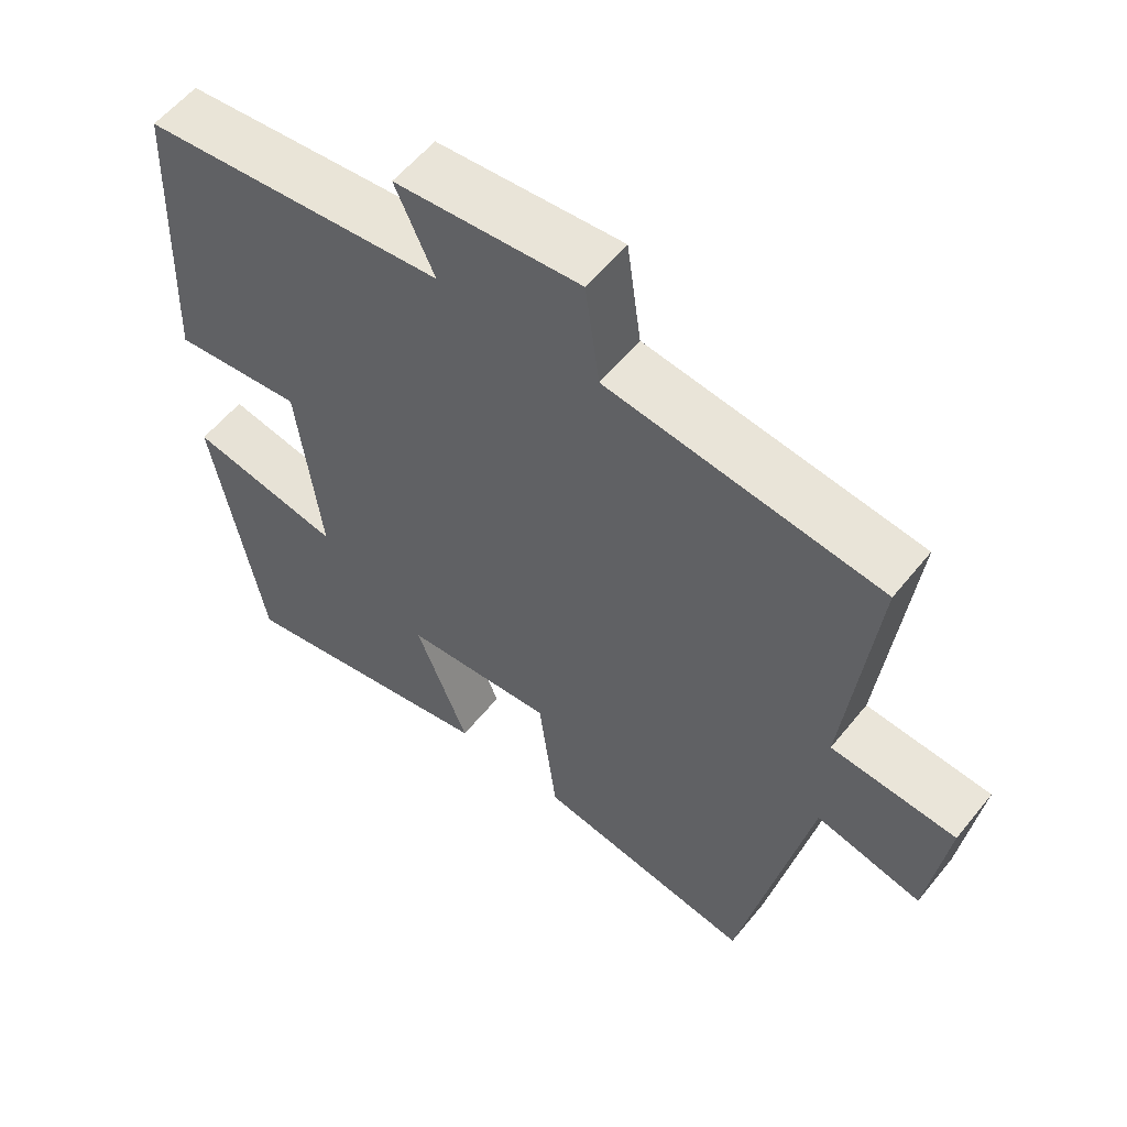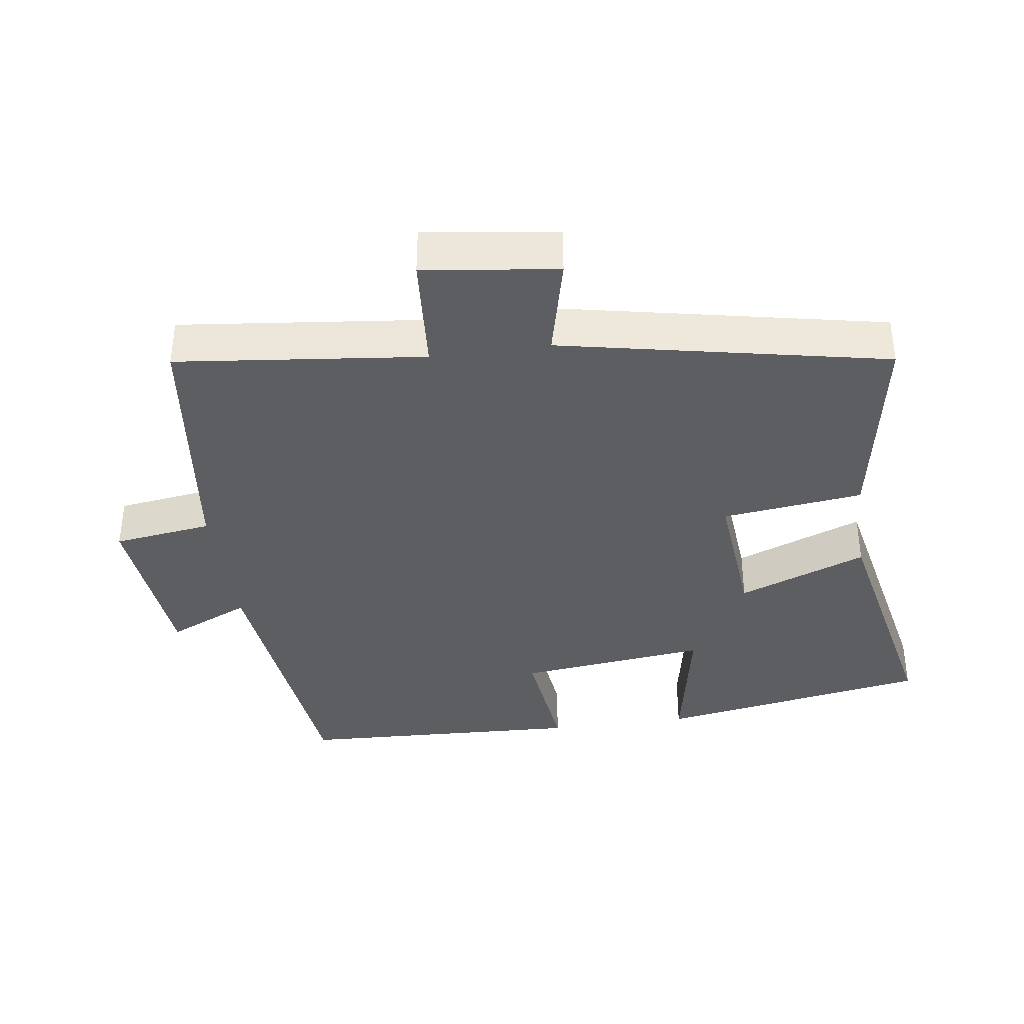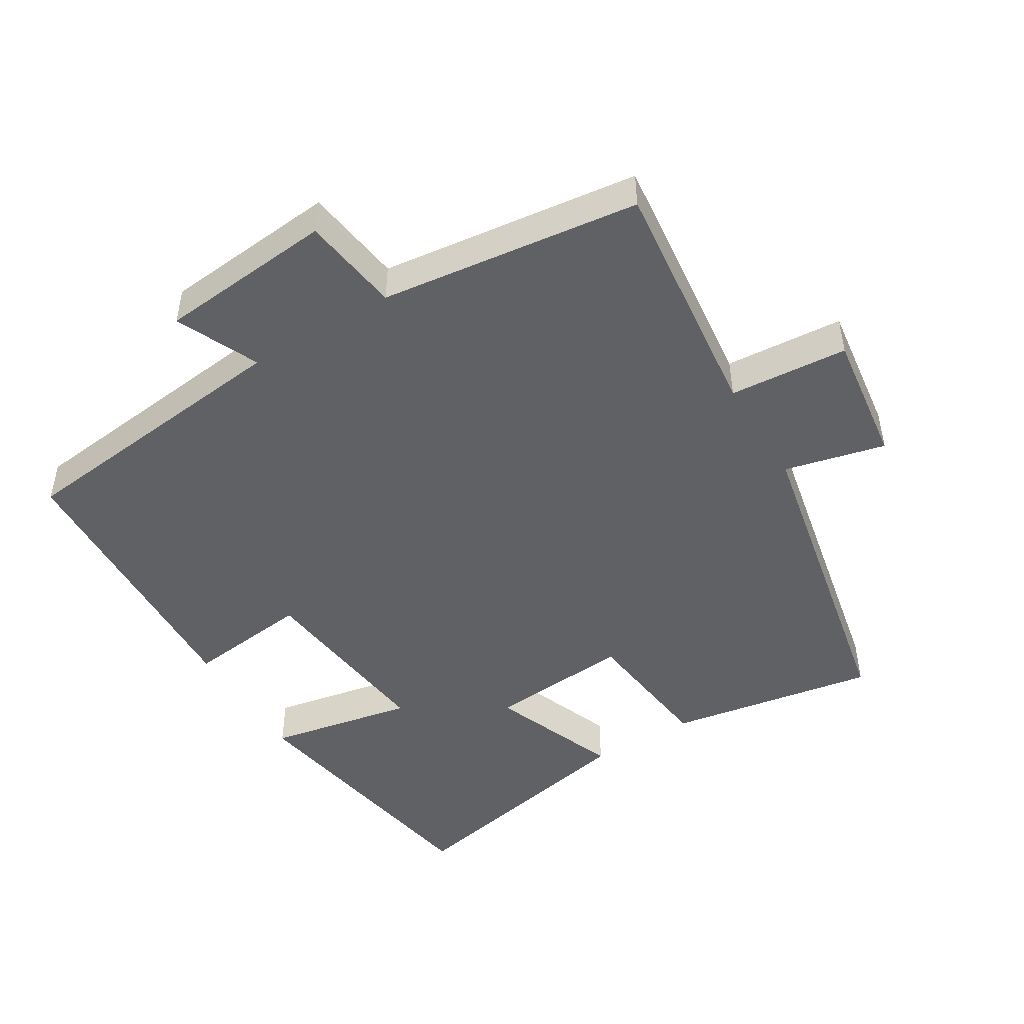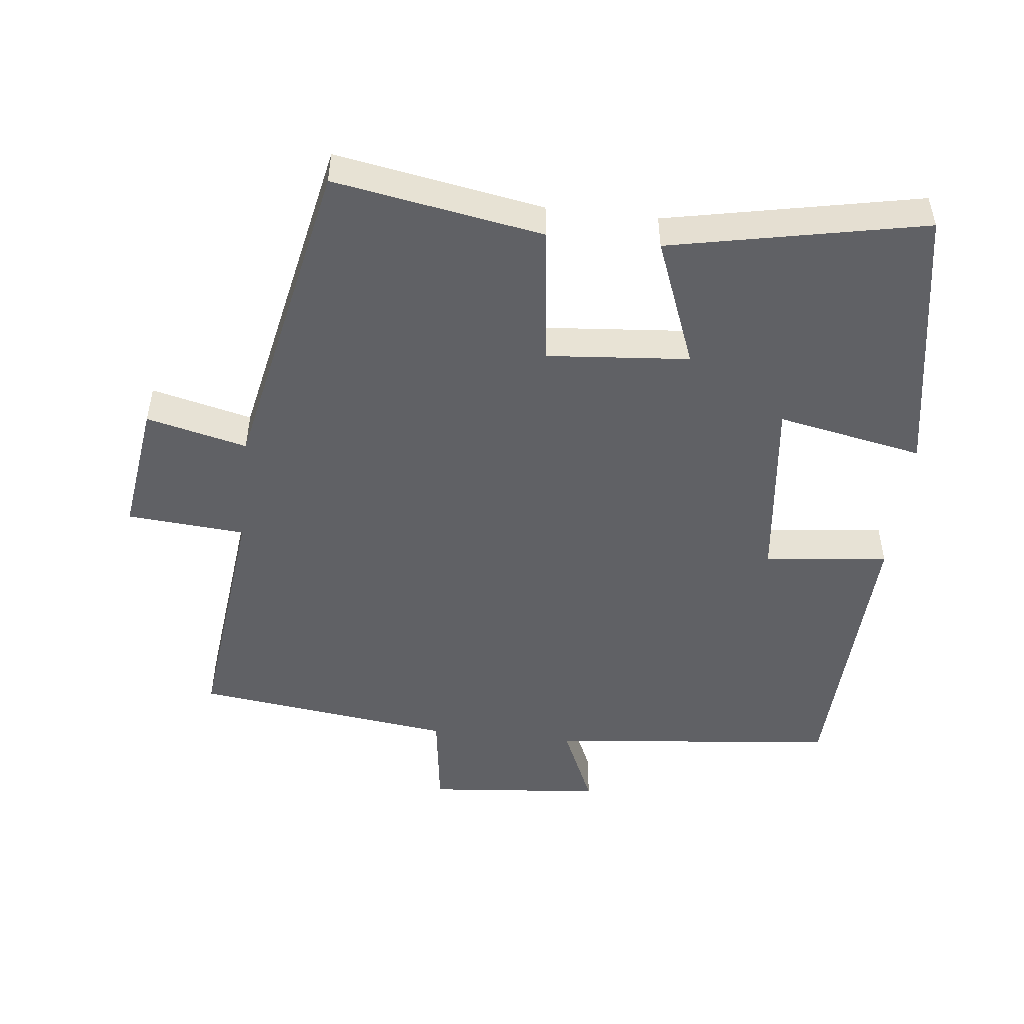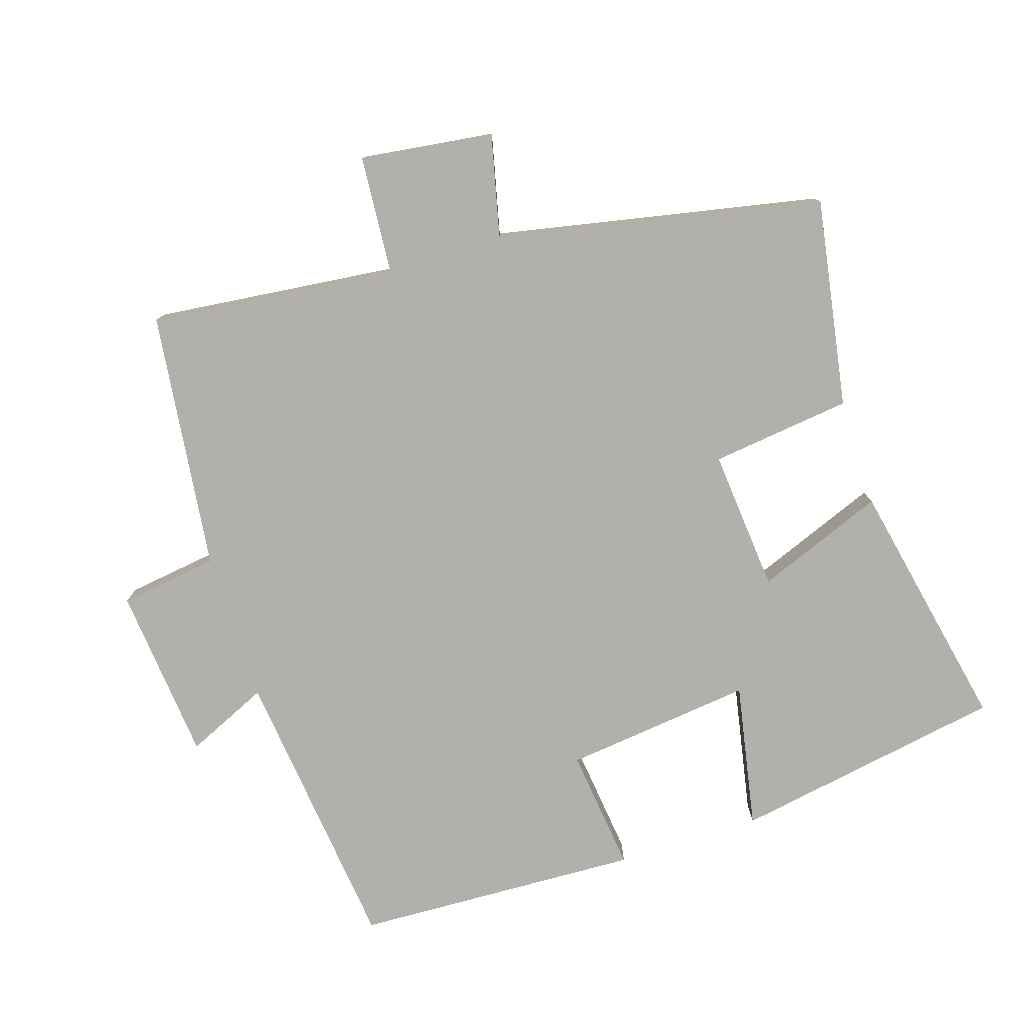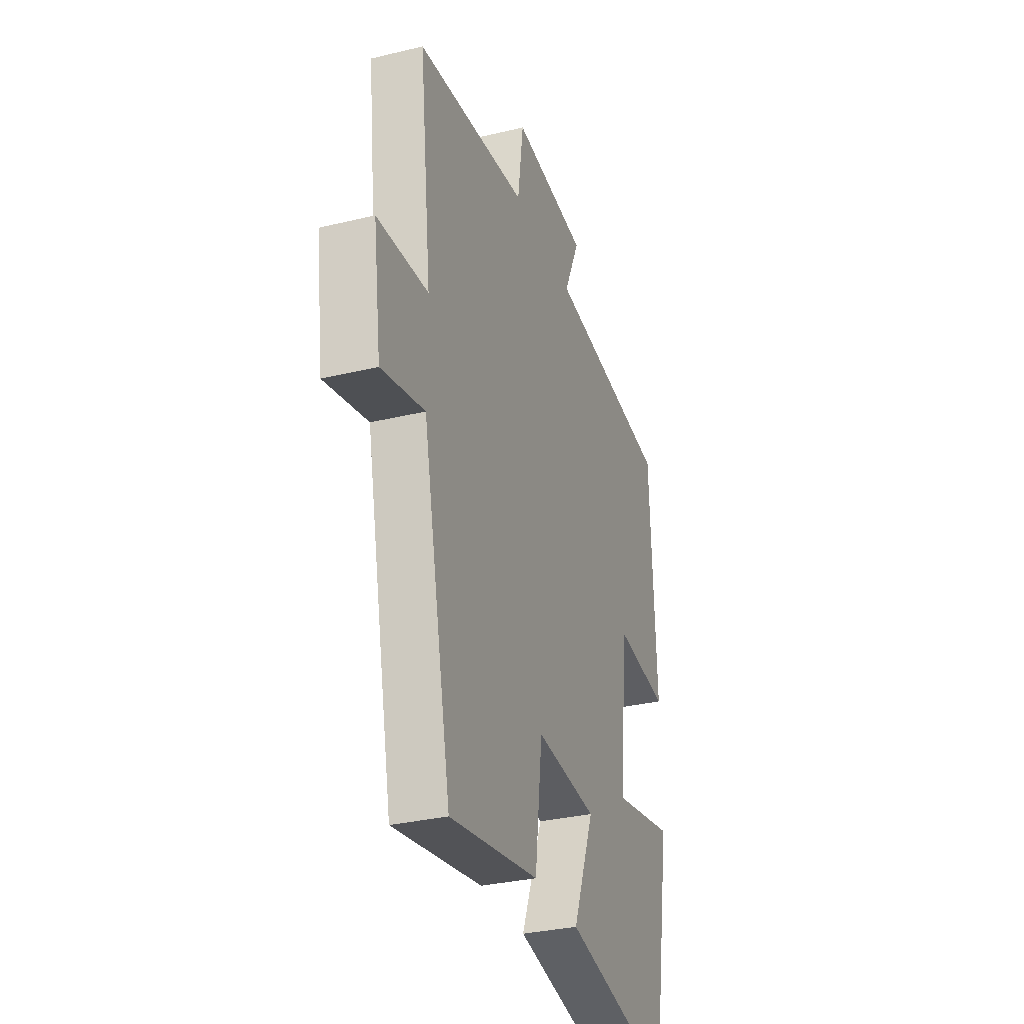
<metadata>
{"format":"obj","ext":"obj","renderer":"f3d","projection":"perspective","resolution":1024,"background":"white","views":[{"elev":57.3,"azim":38.5,"up":"+Z"},{"elev":-37.5,"azim":98.0,"up":"+Y"},{"elev":-47.9,"azim":31.3,"up":"+Y"},{"elev":-49.6,"azim":173.5,"up":"+Y"},{"elev":-78.4,"azim":107.8,"up":"+Y"},{"elev":-31.9,"azim":108.8,"up":"+Z"}]}
</metadata>
<code>
v 0.54 0.07 0.453
v 0.5 0.07 0.093
v 0.673 0.07 0.08
v 0.647 0.07 -0.114
v 0.5 0.07 -0.079
v 0.404 0.07 -0.552
v 0.1 0.07 -0.5
v 0.075 0.07 -0.295
v -0.133 0.07 -0.313
v -0.06 0.07 -0.5
v -0.431 0.07 -0.576
v -0.5 0.07 -0.179
v -0.287 0.07 -0.22
v -0.319 0.07 0.056
v -0.5 0.07 0.035
v -0.482 0.07 0.453
v -0.06 0.07 0.5
v -0.114 0.07 0.62
v 0.142 0.07 0.644
v 0.162 0.07 0.5
v 0.54 0 0.453
v 0.5 0 0.093
v 0.673 0 0.08
v 0.647 0 -0.114
v 0.5 0 -0.079
v 0.404 0 -0.552
v 0.1 0 -0.5
v 0.075 0 -0.295
v -0.133 0 -0.313
v -0.06 0 -0.5
v -0.431 0 -0.576
v -0.5 0 -0.179
v -0.287 0 -0.22
v -0.319 0 0.056
v -0.5 0 0.035
v -0.482 0 0.453
v -0.06 0 0.5
v -0.114 0 0.62
v 0.142 0 0.644
v 0.162 0 0.5
f 17 18 19 20
f 17 20 1 2
f 14 15 16 17
f 13 14 17 2
f 10 11 12 13
f 9 10 13
f 8 9 13 2
f 5 6 7 8
f 5 8 2 3
f 3 4 5
f 40 39 38 37
f 22 21 40 37
f 37 36 35 34
f 22 37 34 33
f 33 32 31 30
f 33 30 29
f 22 33 29 28
f 28 27 26 25
f 23 22 28 25
f 25 24 23
f 1 21 22 2
f 2 22 23 3
f 3 23 24 4
f 4 24 25 5
f 5 25 26 6
f 6 26 27 7
f 7 27 28 8
f 8 28 29 9
f 9 29 30 10
f 10 30 31 11
f 11 31 32 12
f 12 32 33 13
f 13 33 34 14
f 14 34 35 15
f 15 35 36 16
f 16 36 37 17
f 17 37 38 18
f 18 38 39 19
f 19 39 40 20
f 20 40 21 1

</code>
